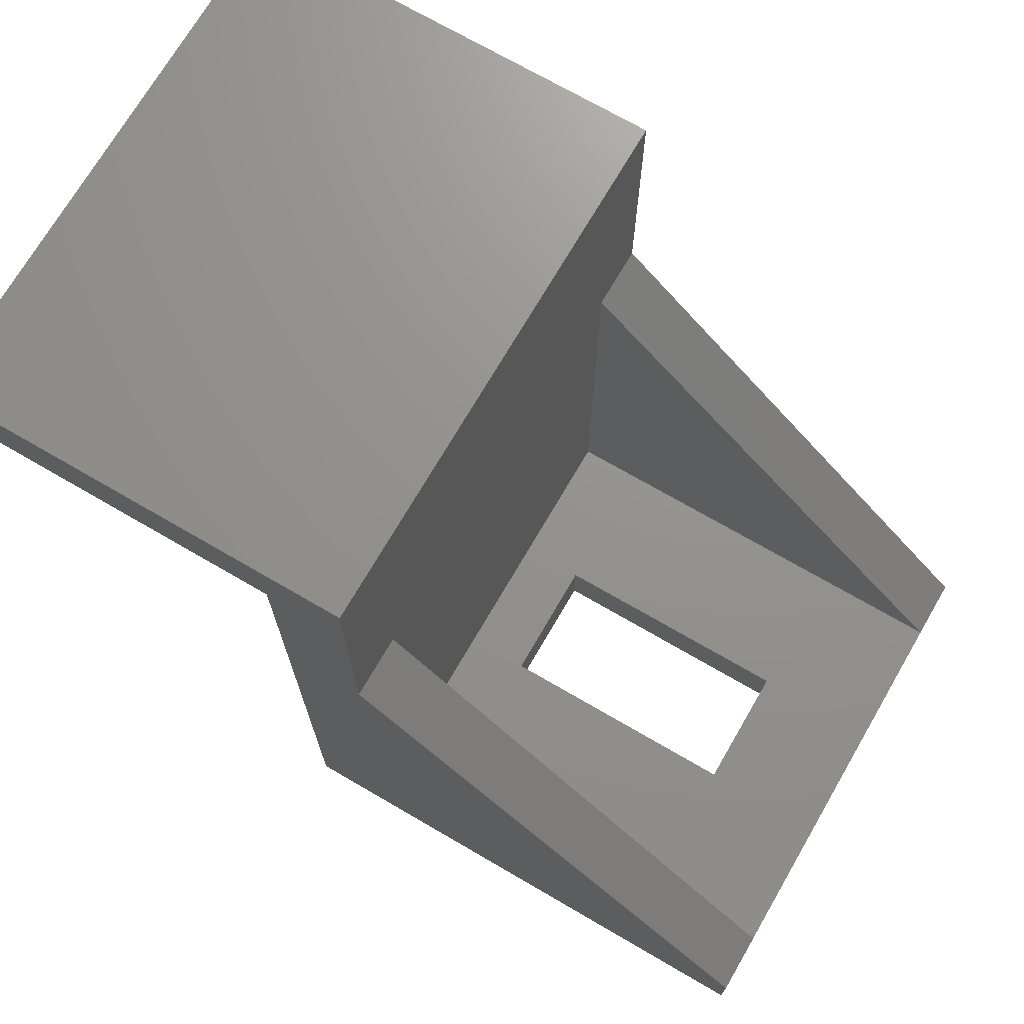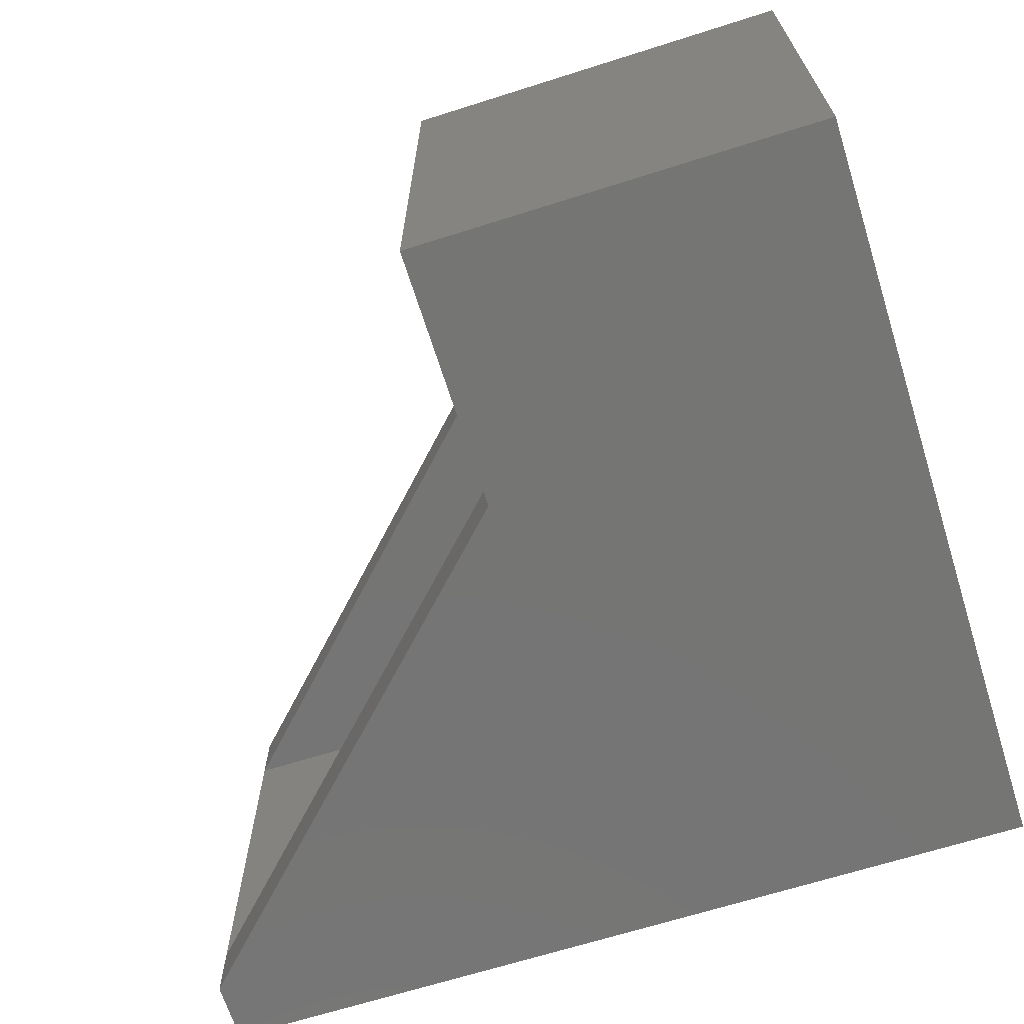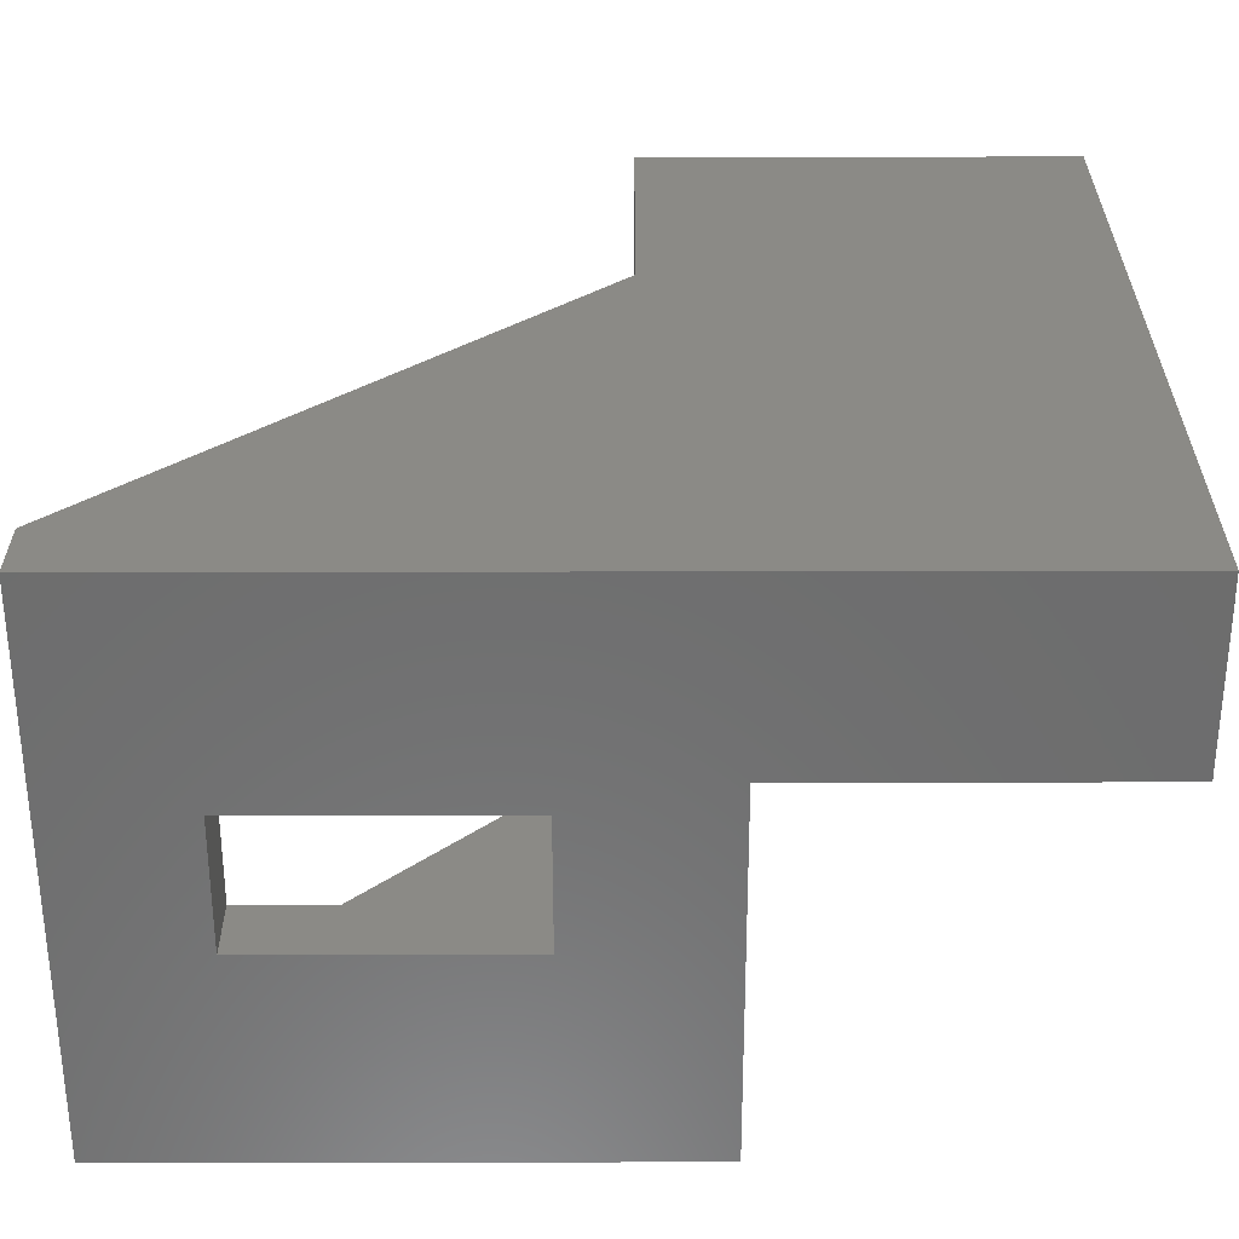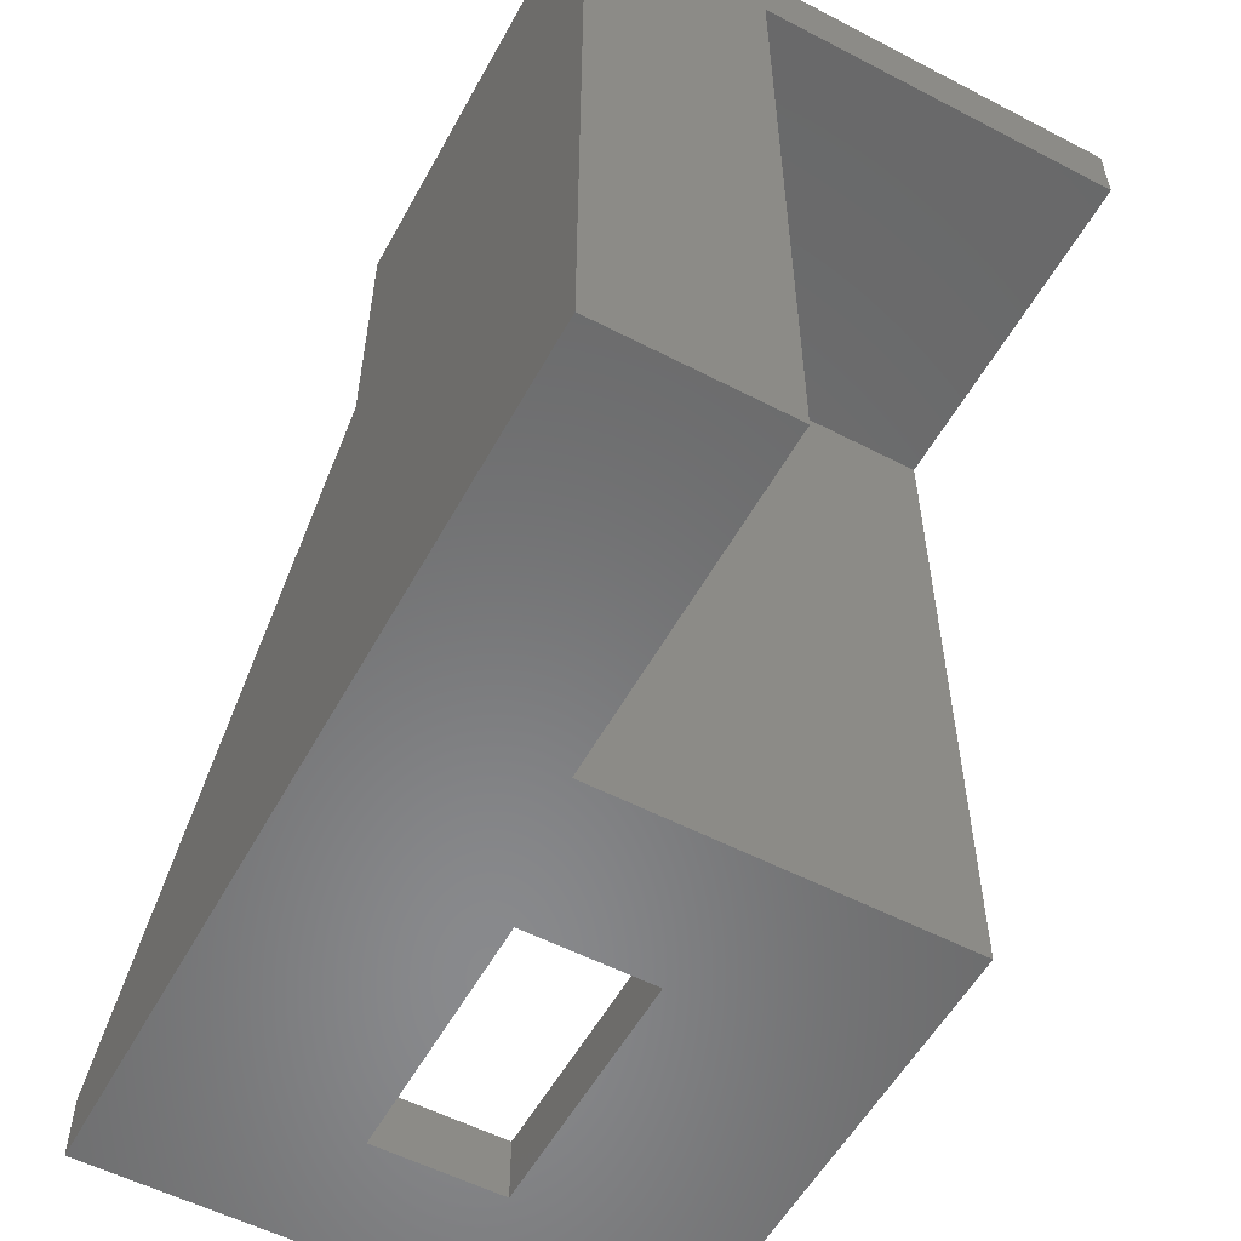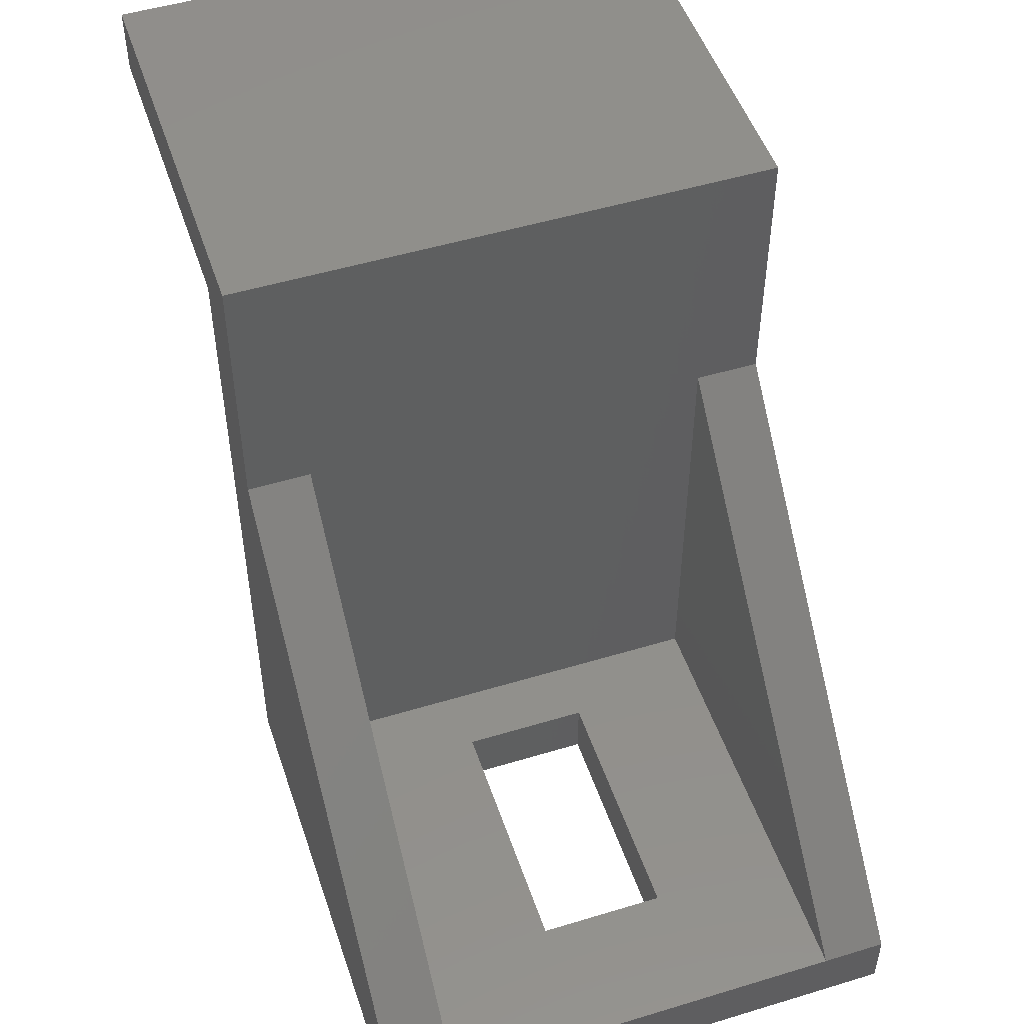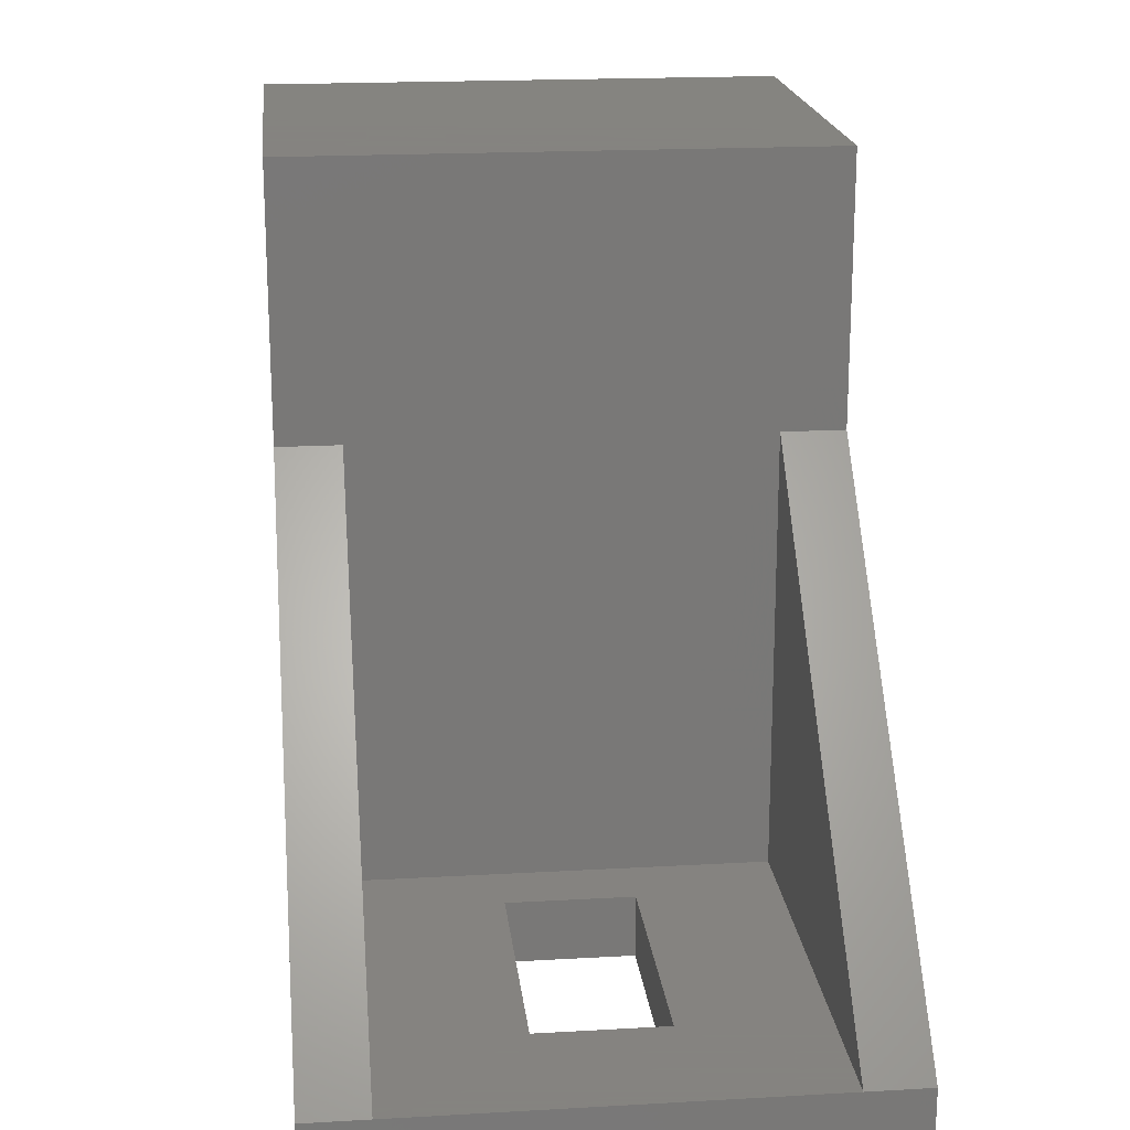
<metadata>
{"format":"stl","ext":"stl","renderer":"f3d","projection":"perspective","resolution":1024,"background":"white","views":[{"elev":71.6,"azim":-149.8,"up":"+Z"},{"elev":-67.3,"azim":17.6,"up":"+Y"},{"elev":-59.4,"azim":0.1,"up":"+Z"},{"elev":-55.7,"azim":61.4,"up":"+Z"},{"elev":50.3,"azim":-108.4,"up":"+Z"},{"elev":19.2,"azim":-96.1,"up":"+Z"}]}
</metadata>
<code>
# stl→obj: 32 verts, 64 faces
v -1.25 -14.5 8.5
v -1.25 -14.5 -23
v -32.75 -14.5 -23
v -1.25 14.5 -23
v -1.25 14.5 8.5
v -32.75 14.5 -23
v -1.25 19 27.5
v -1.25 19 8.5
v -1.25 -19 27.5
v -1.25 -19 8.5
v -5.75 4.5 -23
v -23.75 4.5 -23
v -23.75 -4.5 -23
v -5.75 -4.5 -23
v -23.75 4.5 -27.5
v -23.75 -4.5 -27.5
v -5.75 -4.5 -27.5
v -5.75 4.5 -27.5
v 28.25 -19 27.5
v 28.25 -19 -27.5
v -32.75 -19 -23
v -32.75 -19 -27.5
v 4.5 -6.5 -27.5
v 28.25 -6.5 -27.5
v 4.5 19 -27.5
v -32.75 19 -27.5
v -32.75 19 -23
v 4.5 19 22.75
v 28.25 19 27.5
v 28.25 19 22.75
v 28.25 -6.5 22.75
v 4.5 -6.5 22.75
f 1 2 3
f 4 5 6
f 4 2 5
f 5 7 8
f 1 5 2
f 5 1 7
f 9 1 10
f 1 9 7
f 4 11 2
f 4 12 11
f 12 6 13
f 6 12 4
f 14 2 11
f 13 2 14
f 13 3 2
f 3 13 6
f 13 15 12
f 15 13 16
f 17 13 14
f 13 17 16
f 15 11 12
f 11 15 18
f 17 11 18
f 11 17 14
f 10 19 9
f 20 10 21
f 20 21 22
f 10 20 19
f 20 23 24
f 18 23 17
f 22 23 20
f 23 22 17
f 16 22 15
f 17 22 16
f 23 18 25
f 26 18 15
f 18 26 25
f 26 15 22
f 21 1 3
f 1 21 10
f 6 8 27
f 8 6 5
f 26 6 27
f 26 3 6
f 22 3 26
f 3 22 21
f 28 29 30
f 29 28 7
f 28 8 7
f 25 8 28
f 25 27 8
f 27 25 26
f 29 31 30
f 19 31 29
f 20 31 19
f 31 20 24
f 7 19 29
f 19 7 9
f 32 30 31
f 30 32 28
f 32 25 28
f 25 32 23
f 24 32 31
f 32 24 23

</code>
